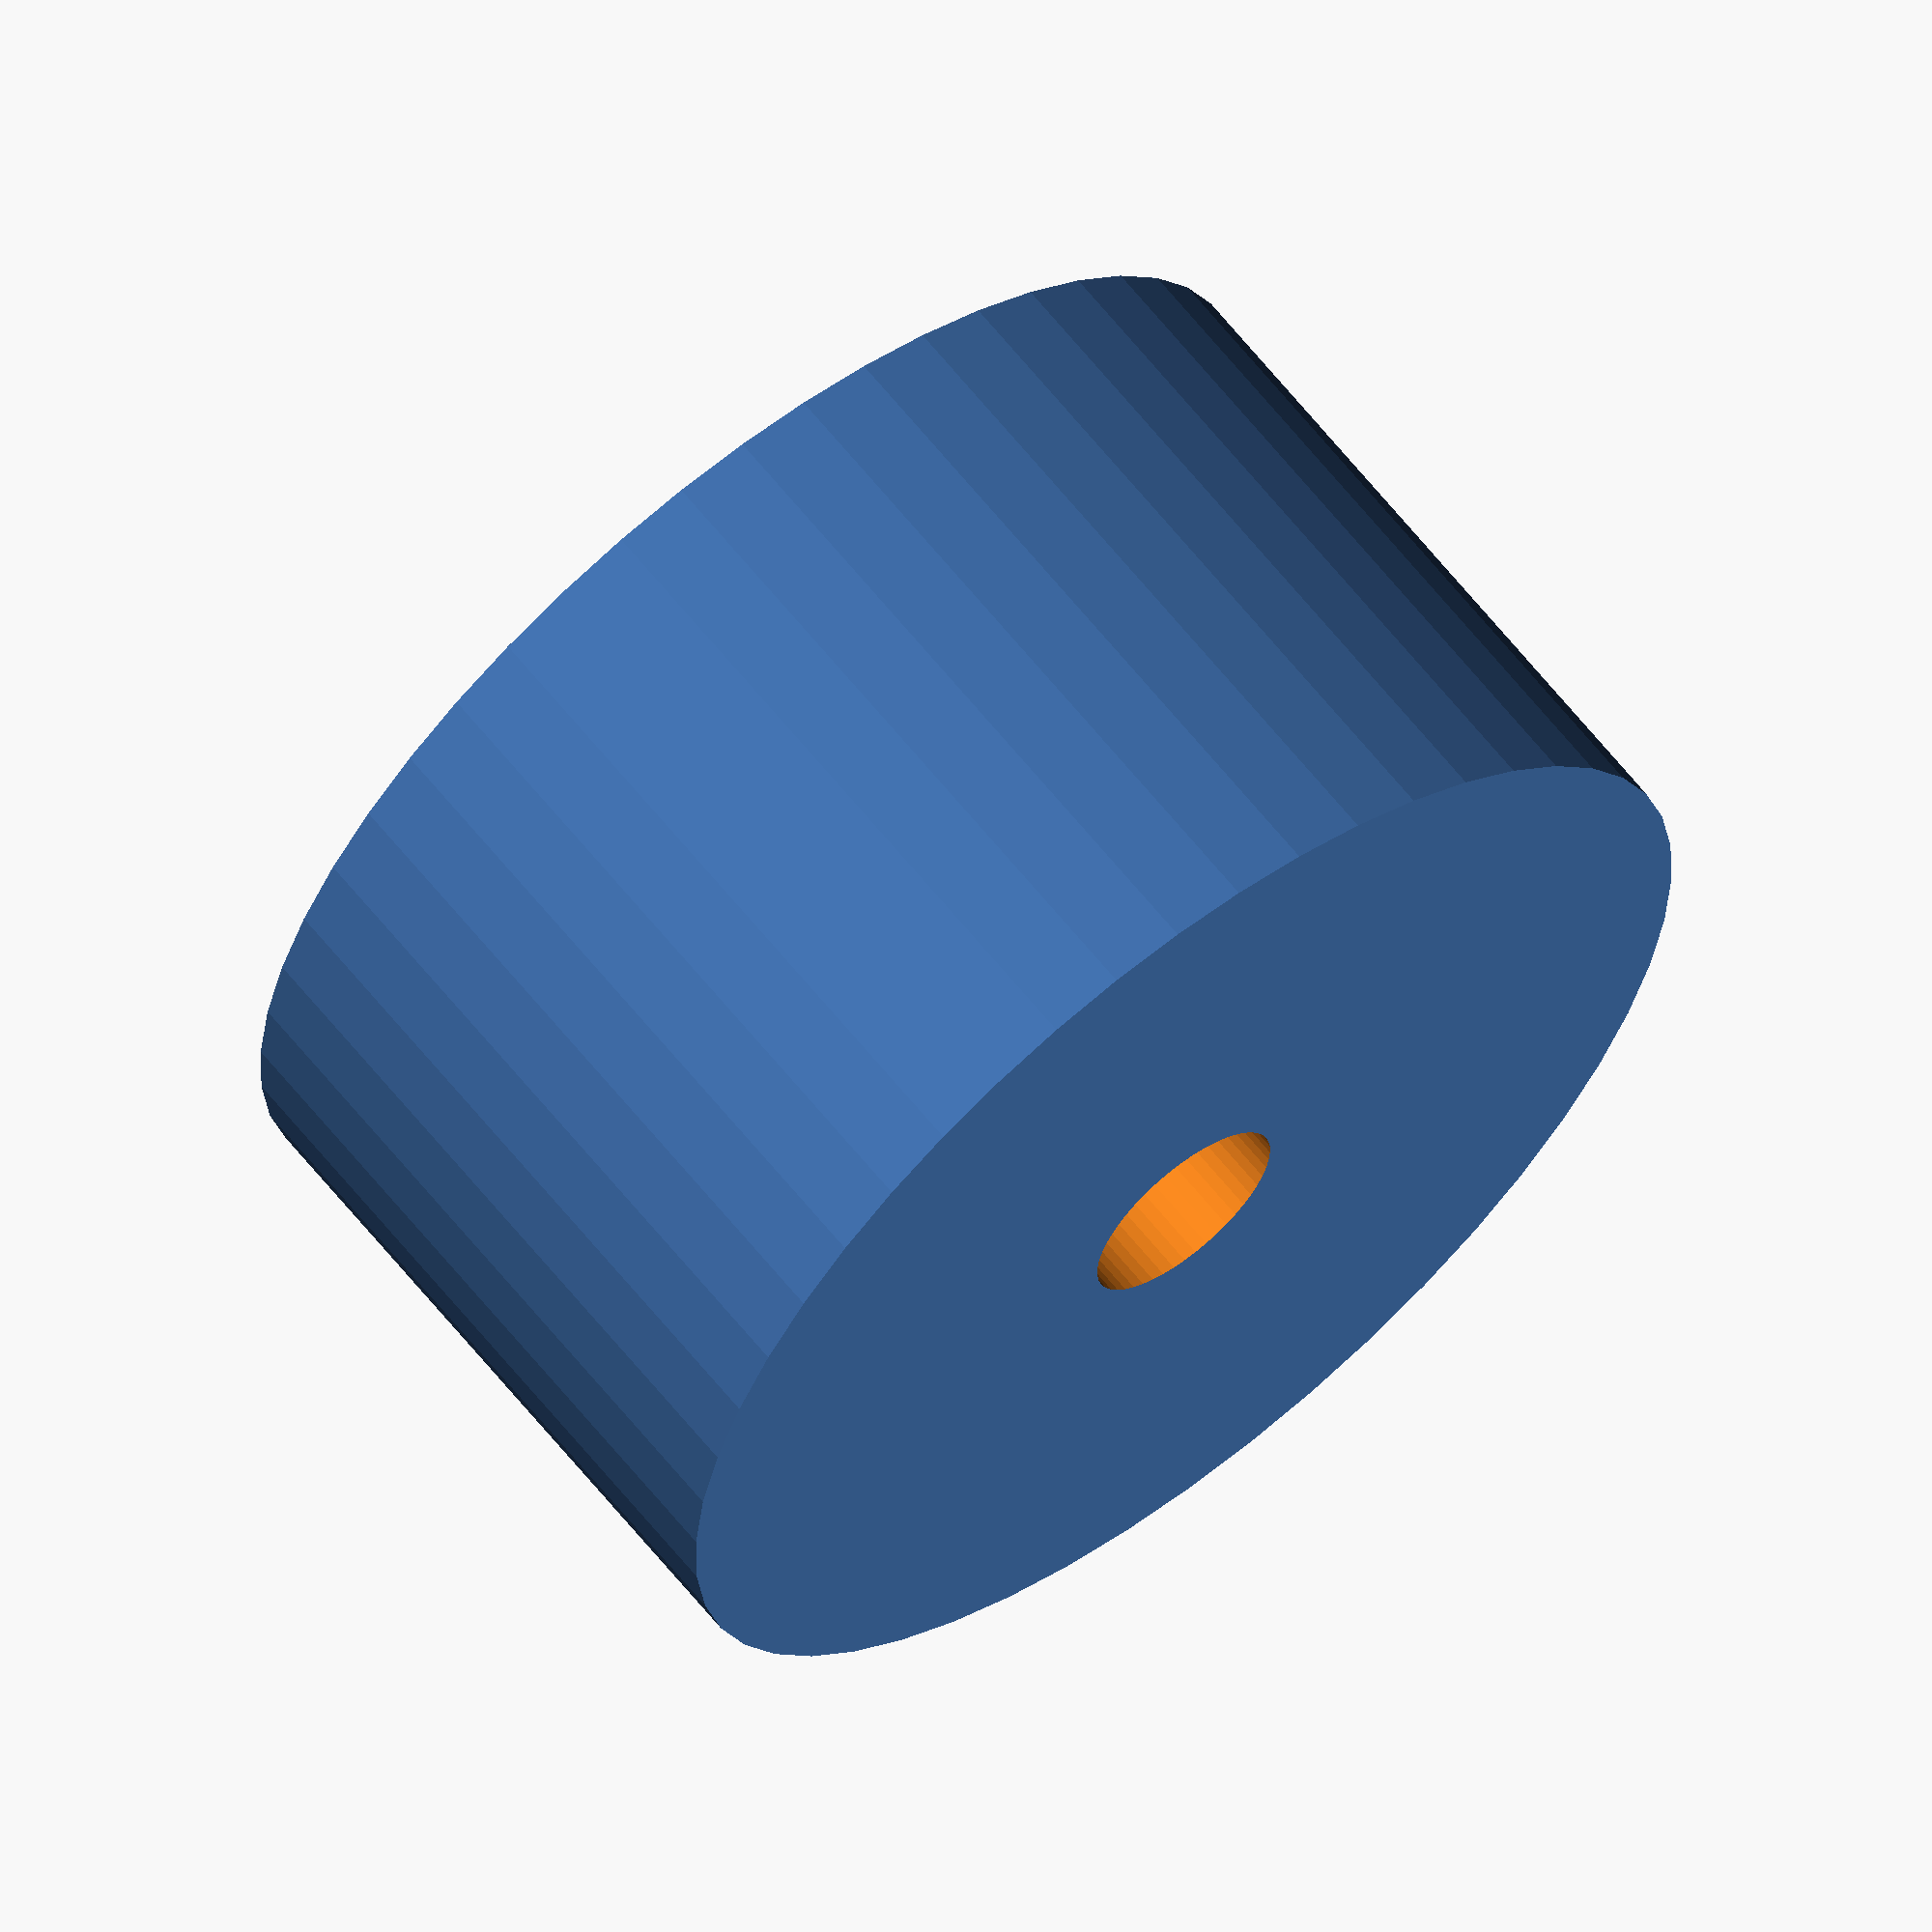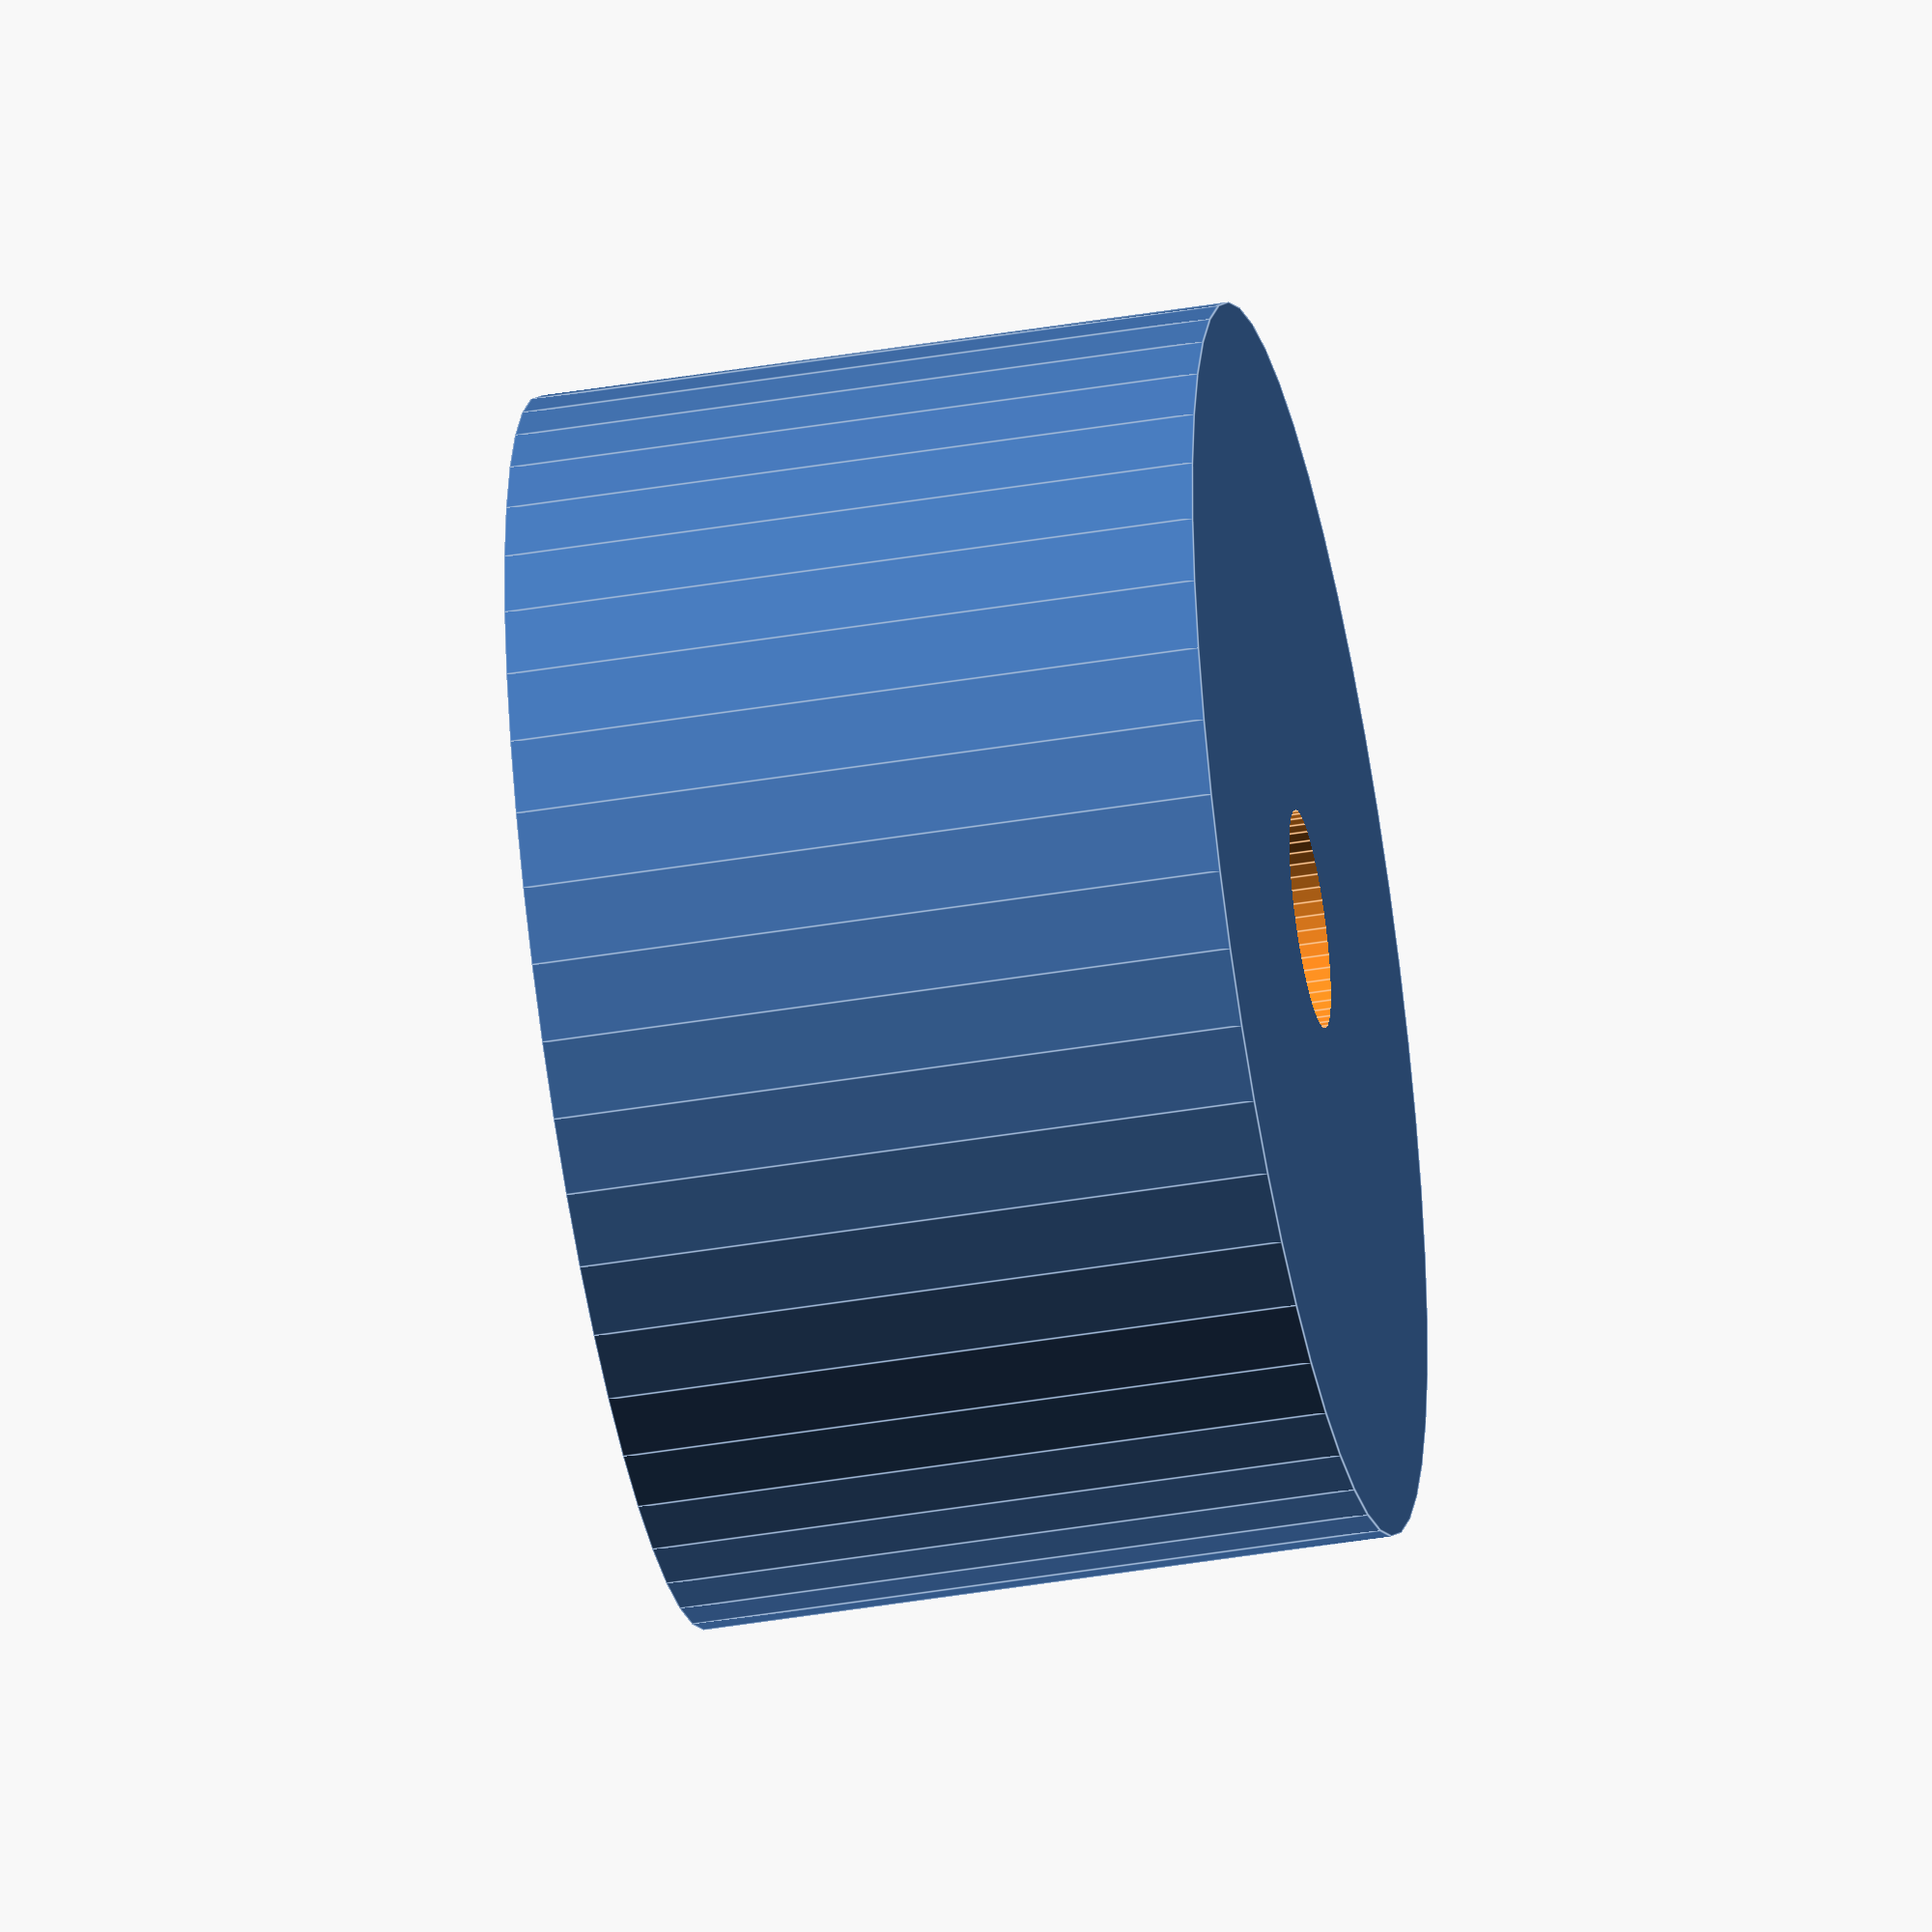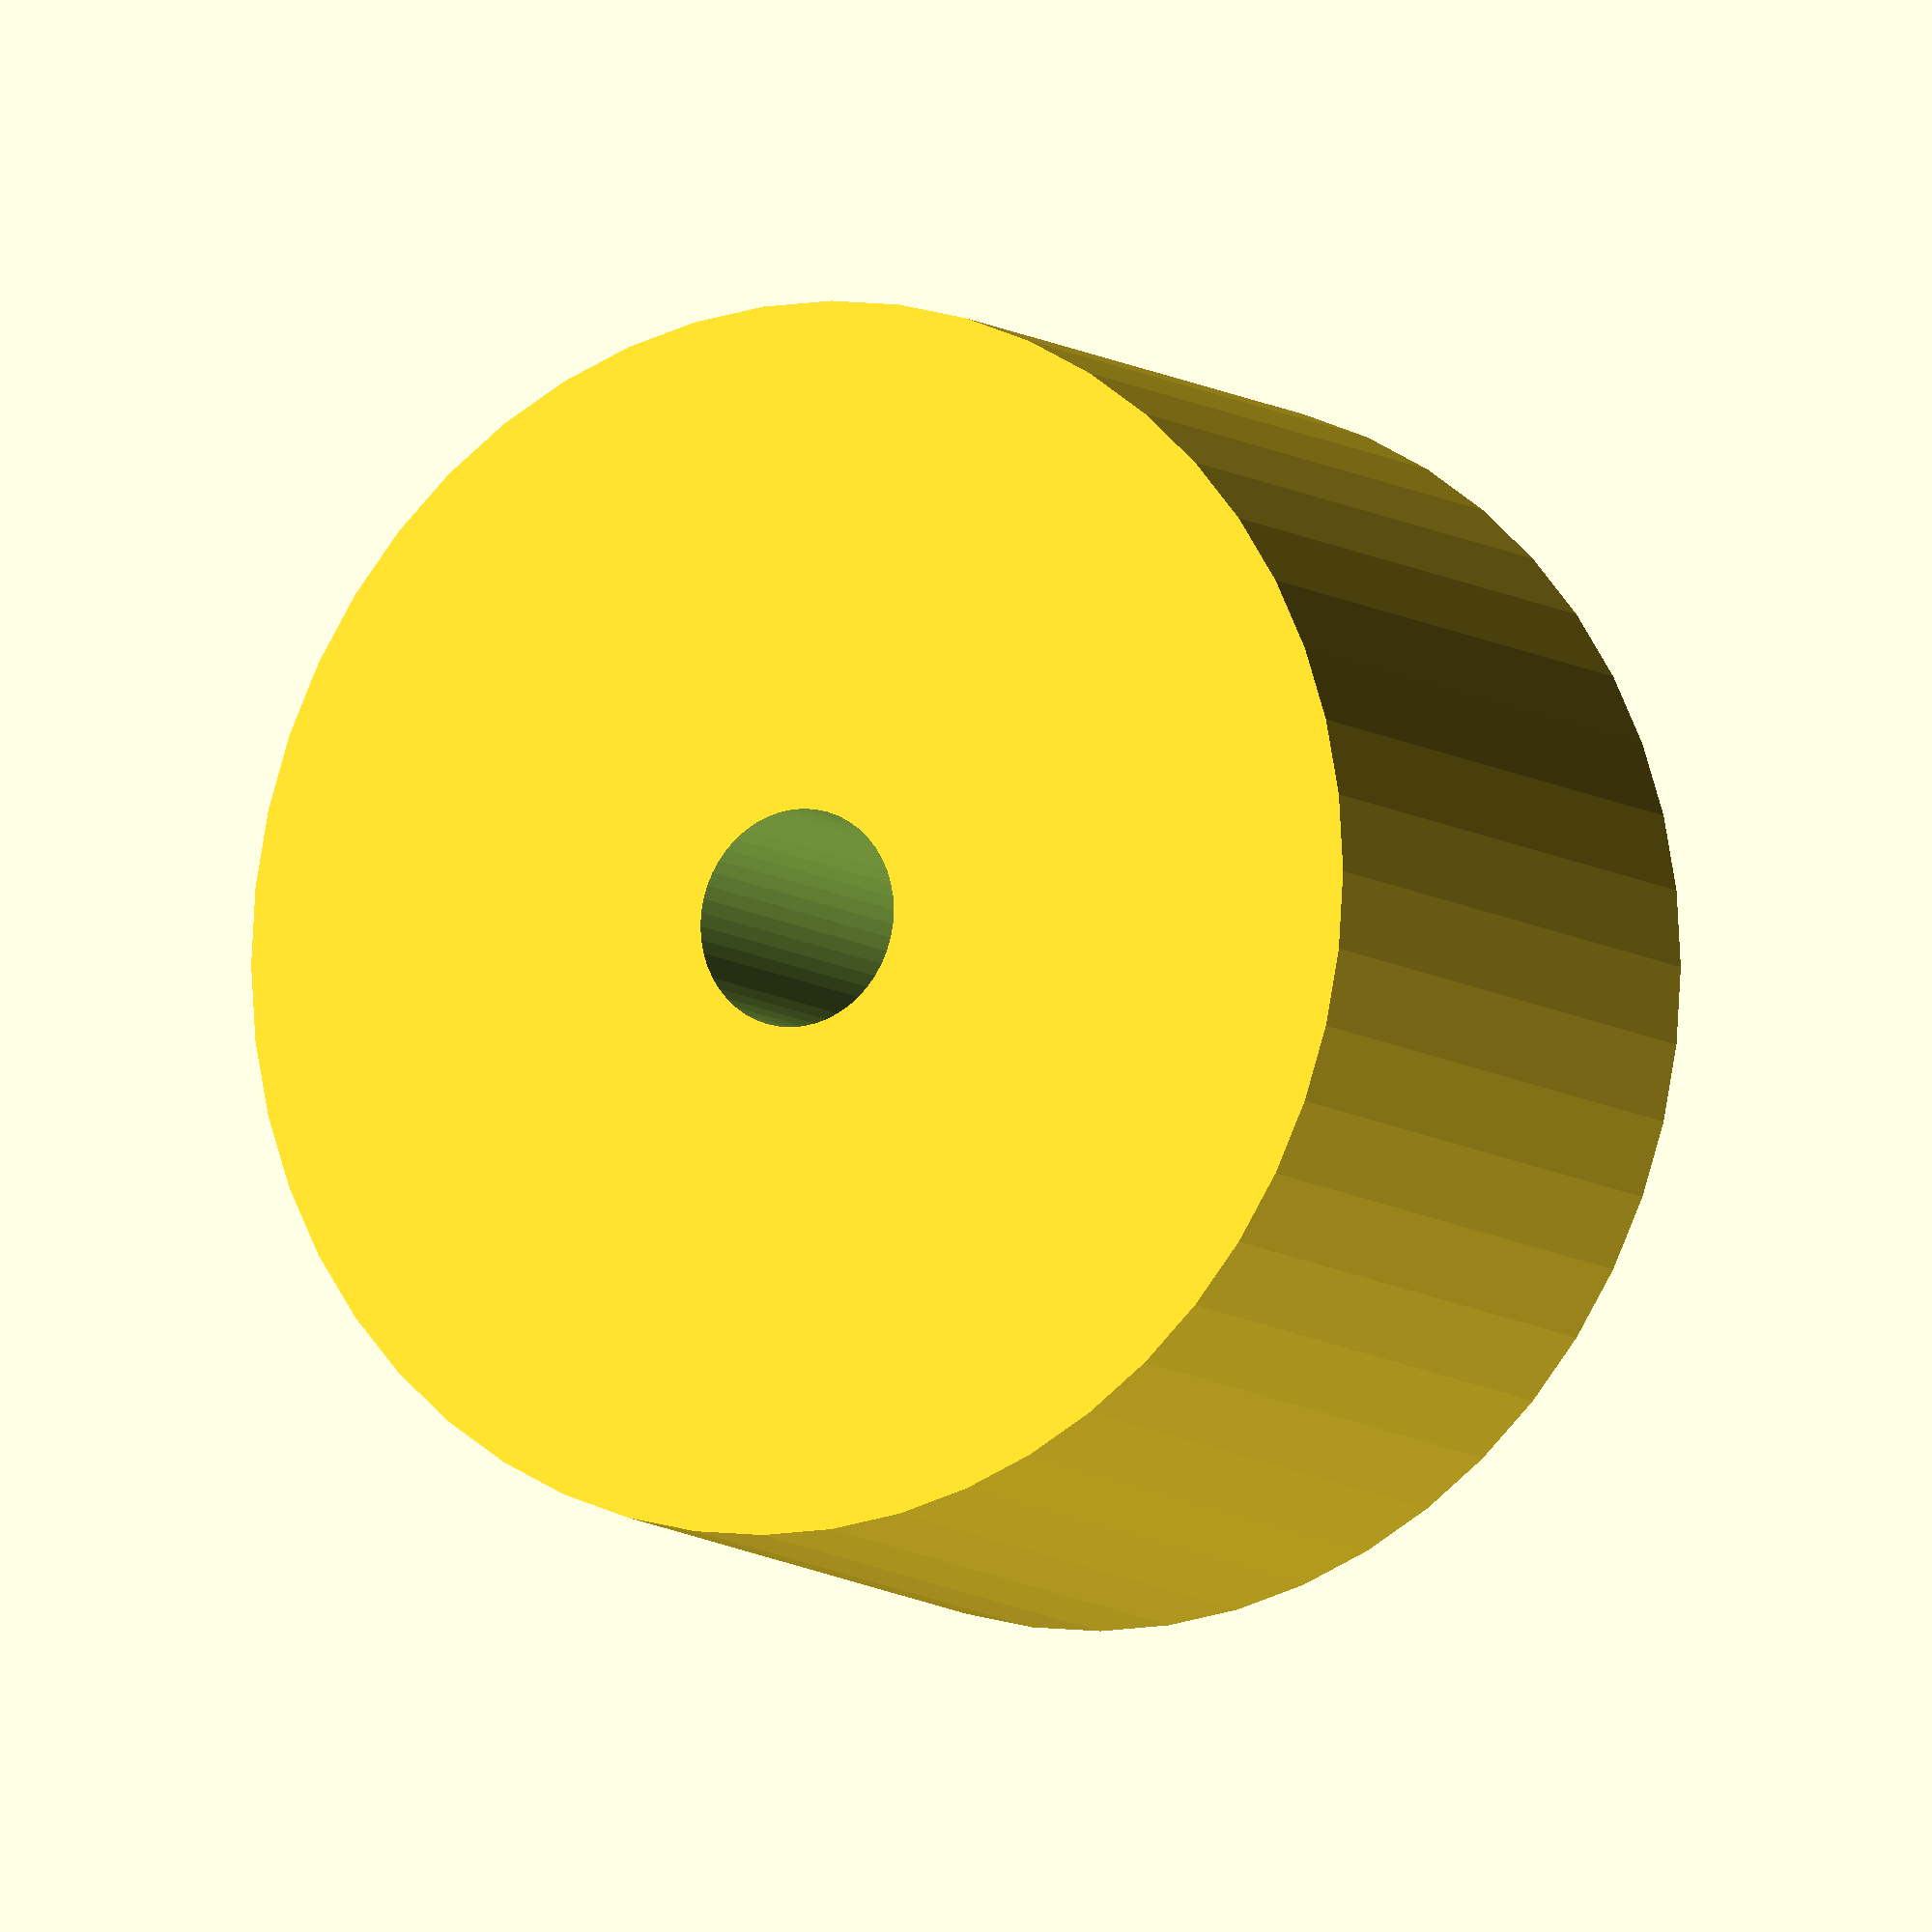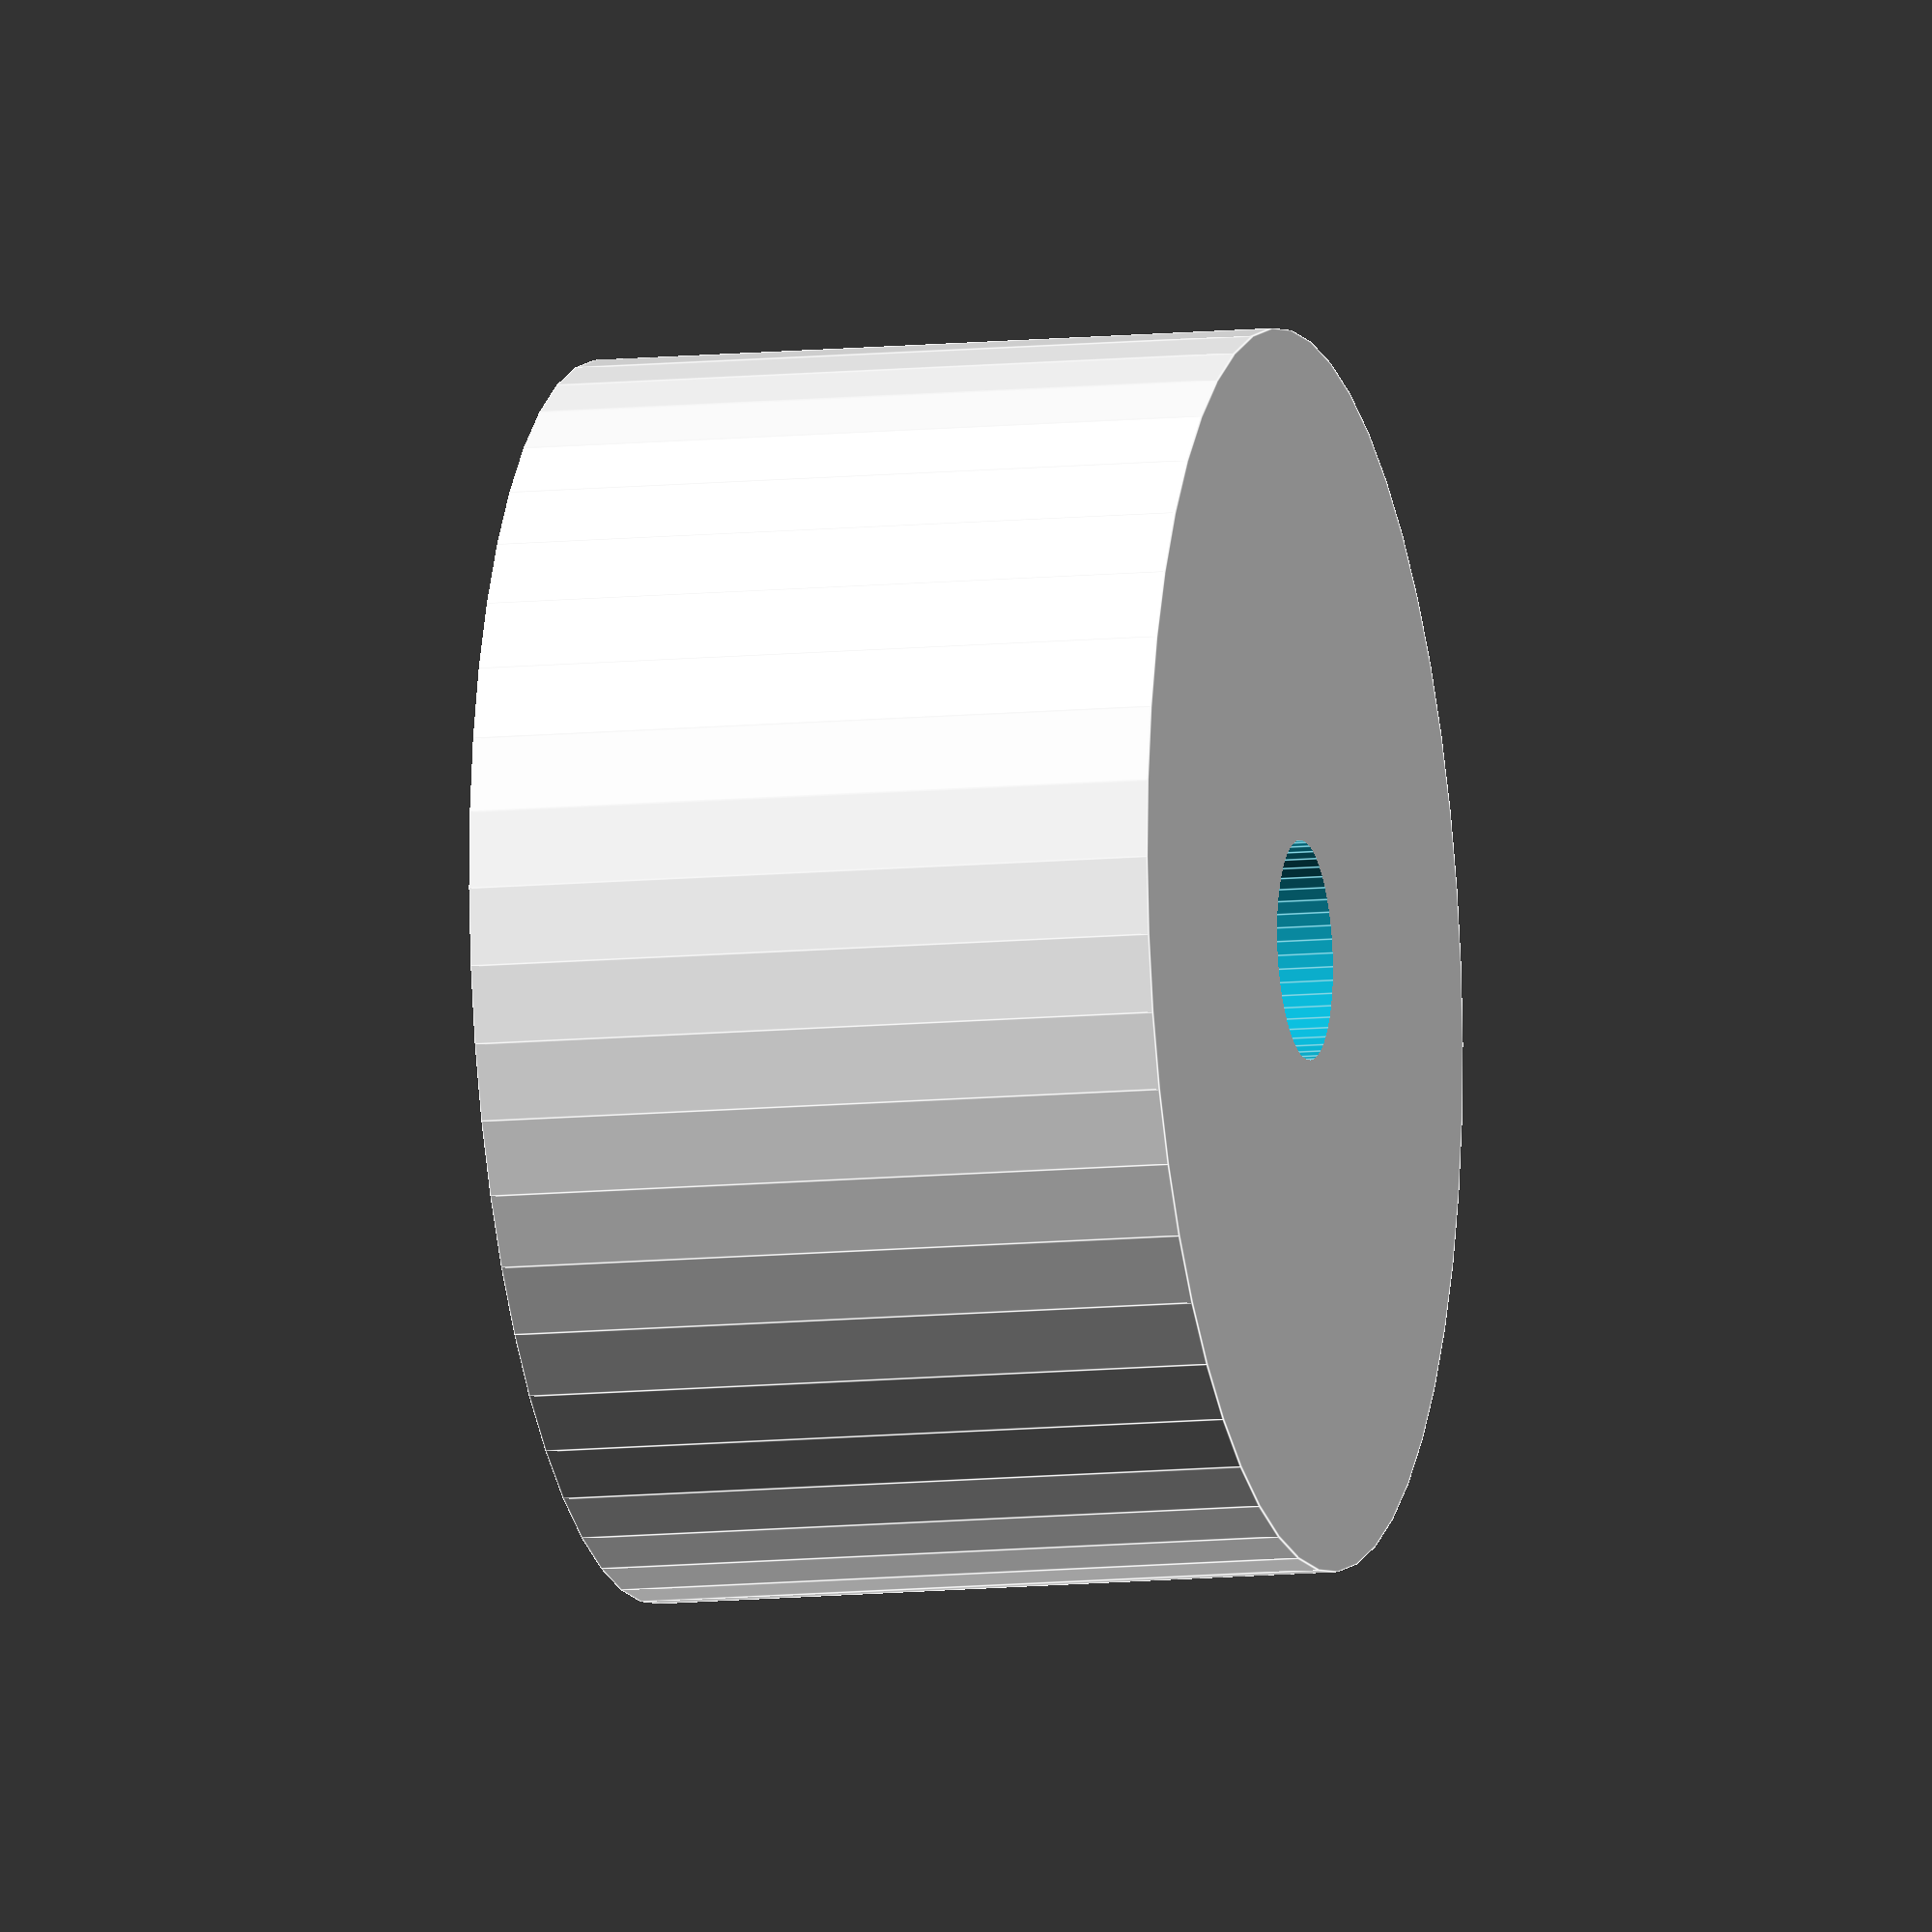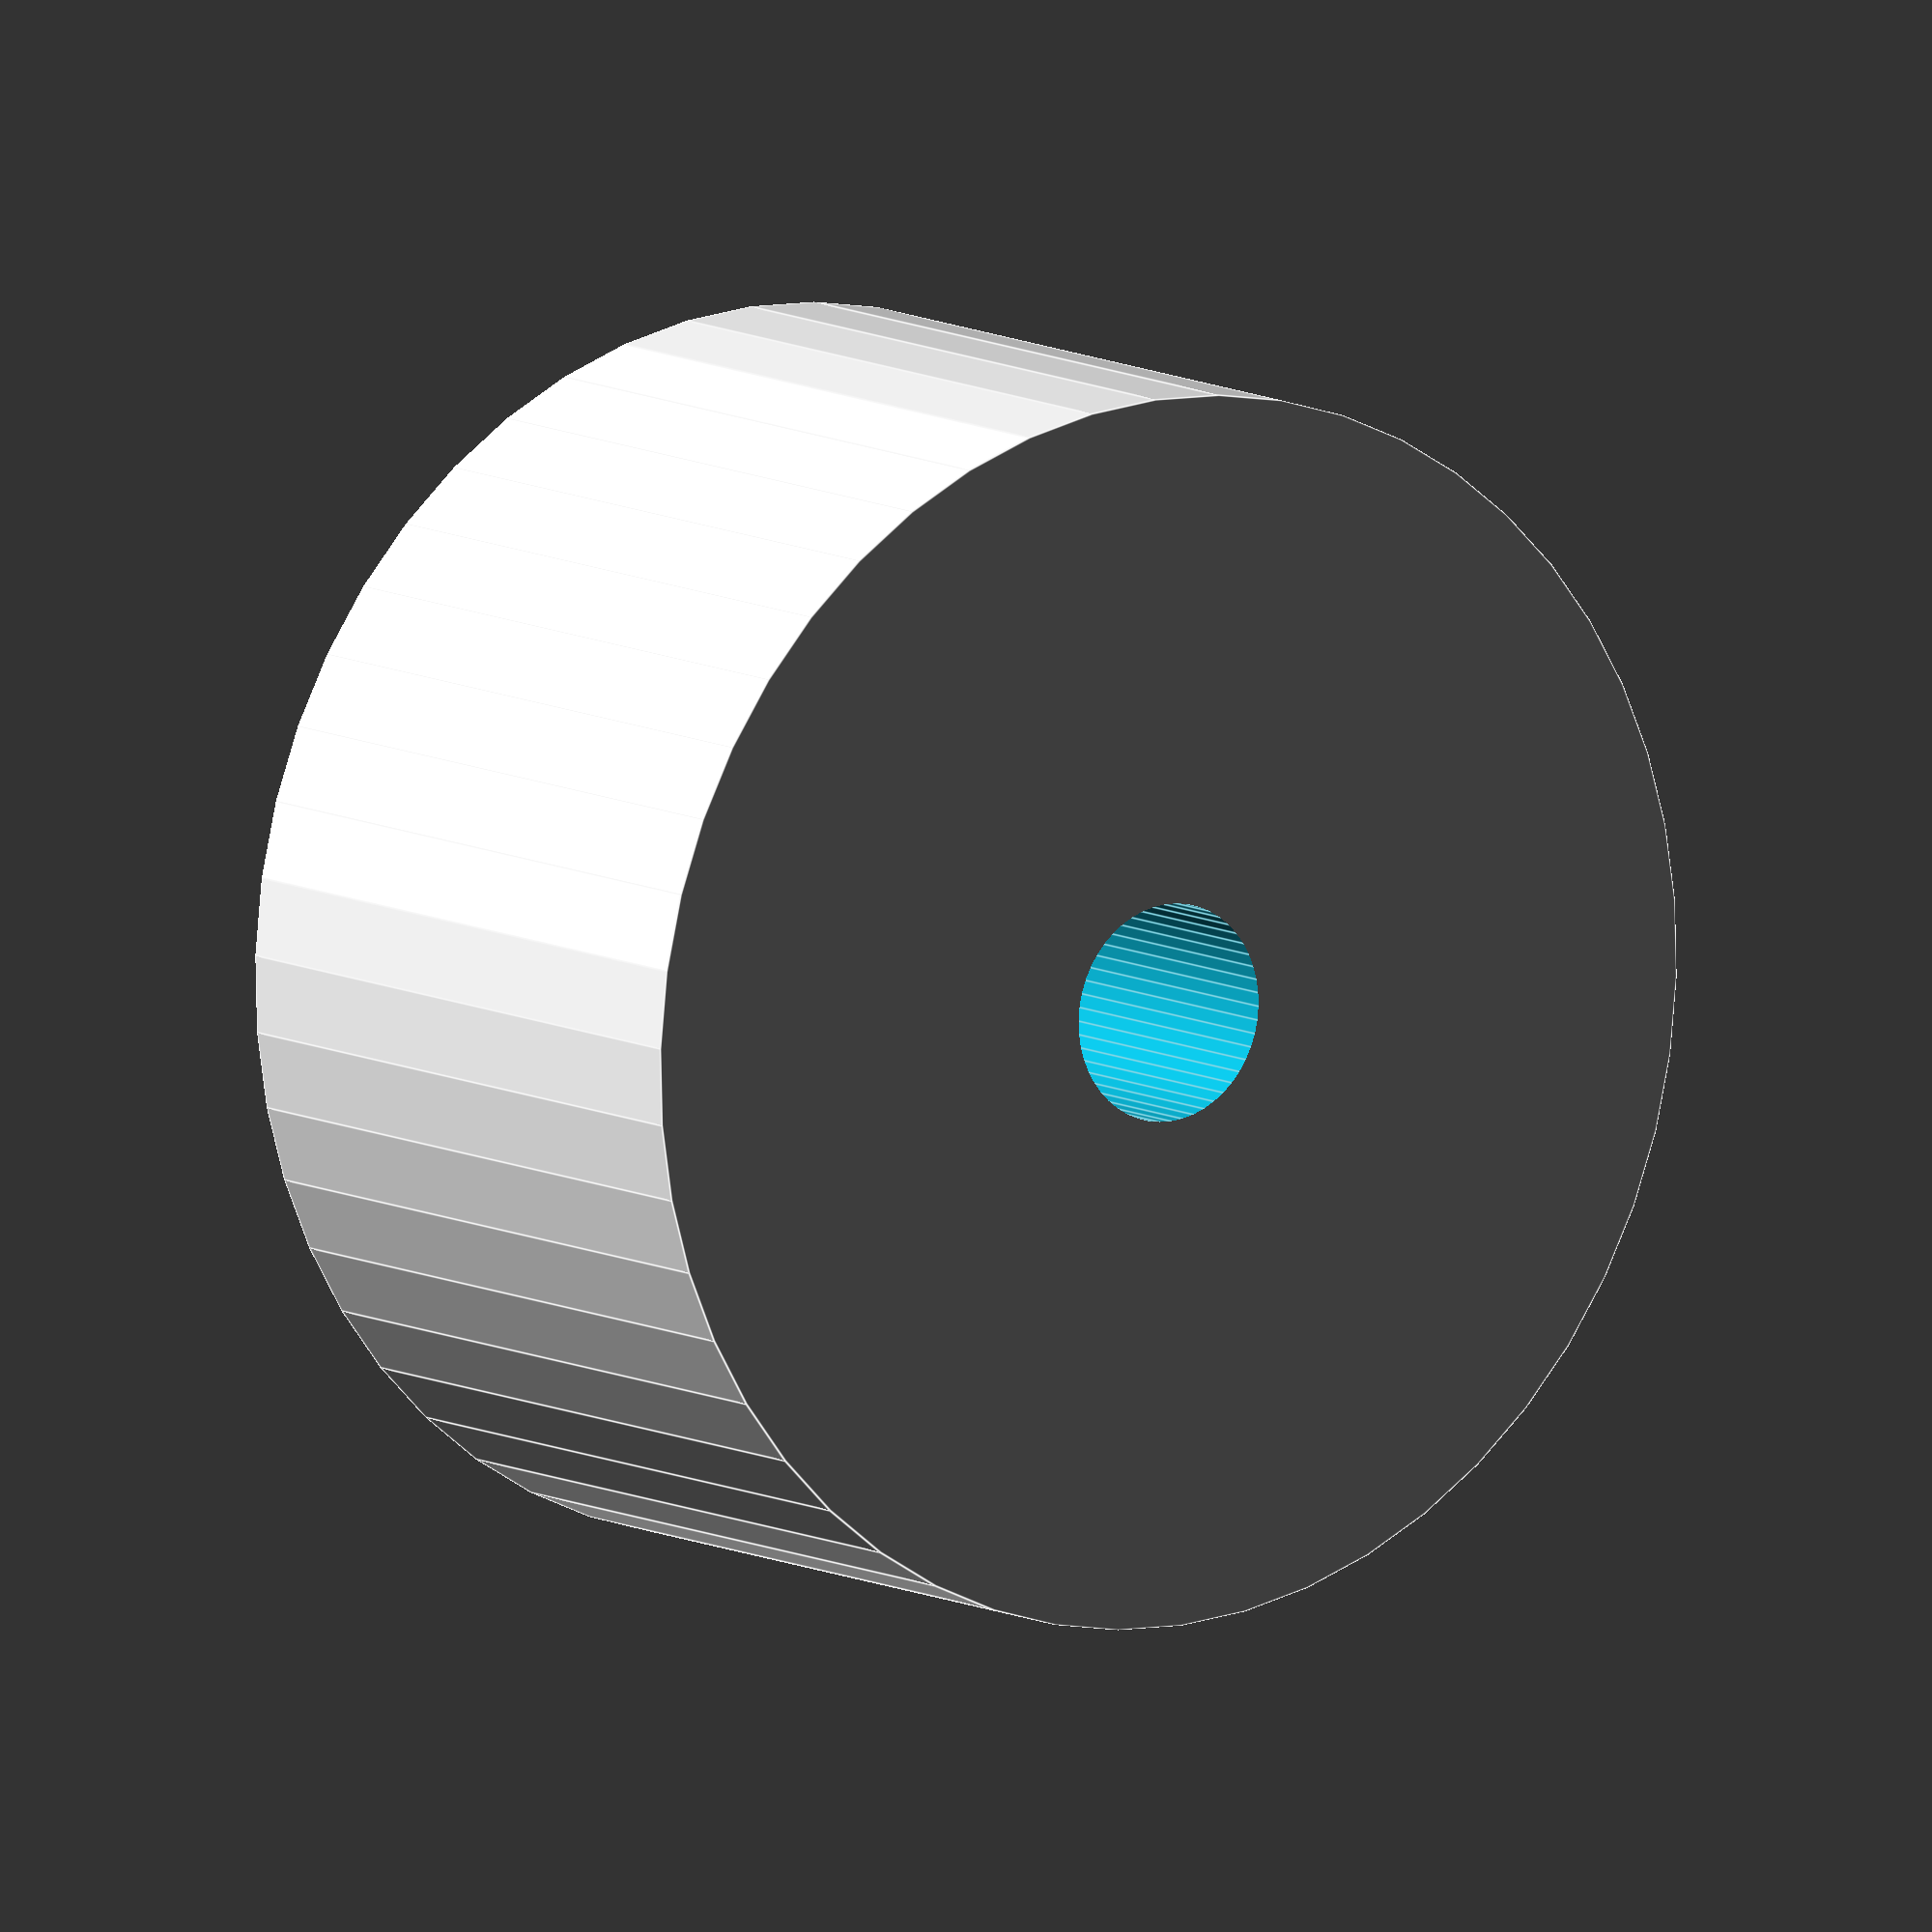
<openscad>
$fn = 50;


difference() {
	union() {
		translate(v = [0, 0, -13.5000000000]) {
			cylinder(h = 27, r = 24.0000000000);
		}
	}
	union() {
		translate(v = [0, 0, -100.0000000000]) {
			cylinder(h = 200, r = 4.2500000000);
		}
	}
}
</openscad>
<views>
elev=116.8 azim=40.3 roll=38.4 proj=o view=wireframe
elev=225.1 azim=233.5 roll=259.1 proj=o view=edges
elev=189.0 azim=158.4 roll=331.2 proj=o view=wireframe
elev=190.3 azim=178.7 roll=255.3 proj=o view=edges
elev=170.6 azim=321.9 roll=35.3 proj=o view=edges
</views>
